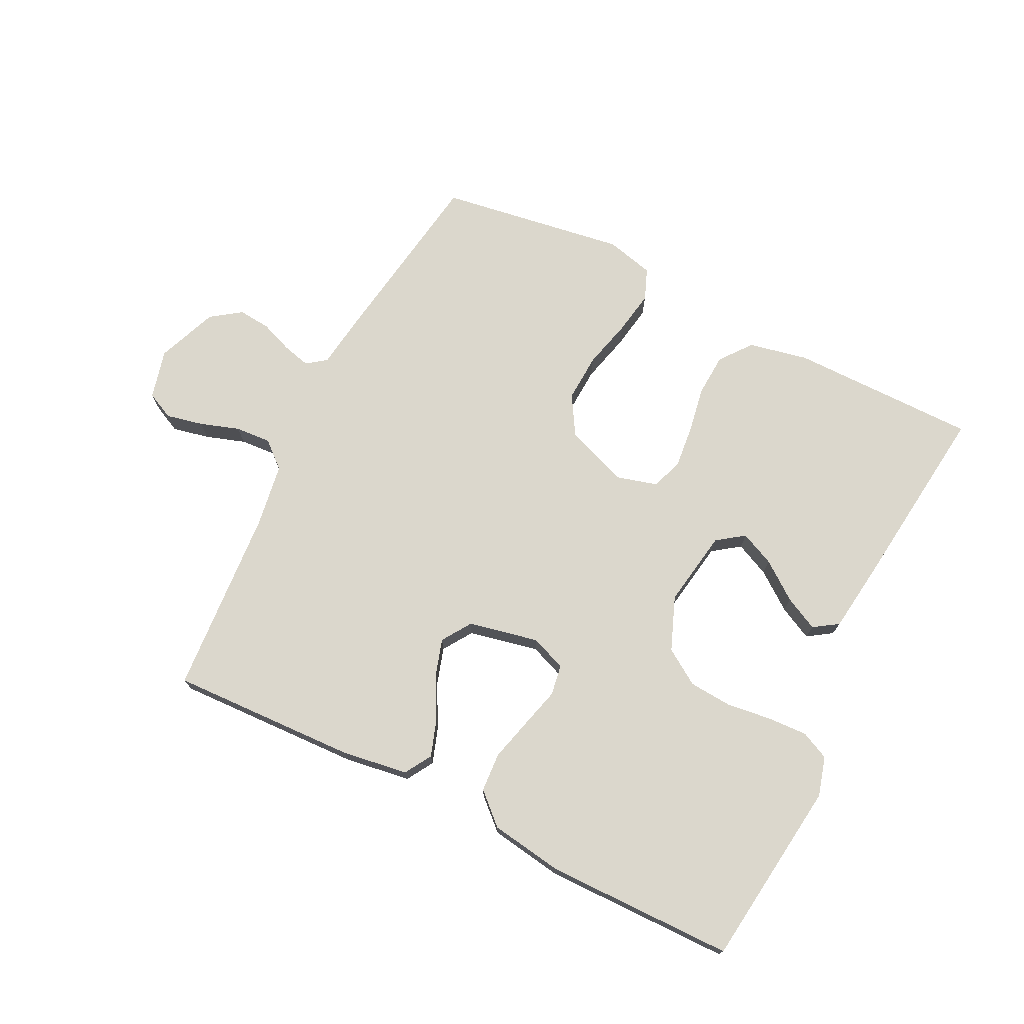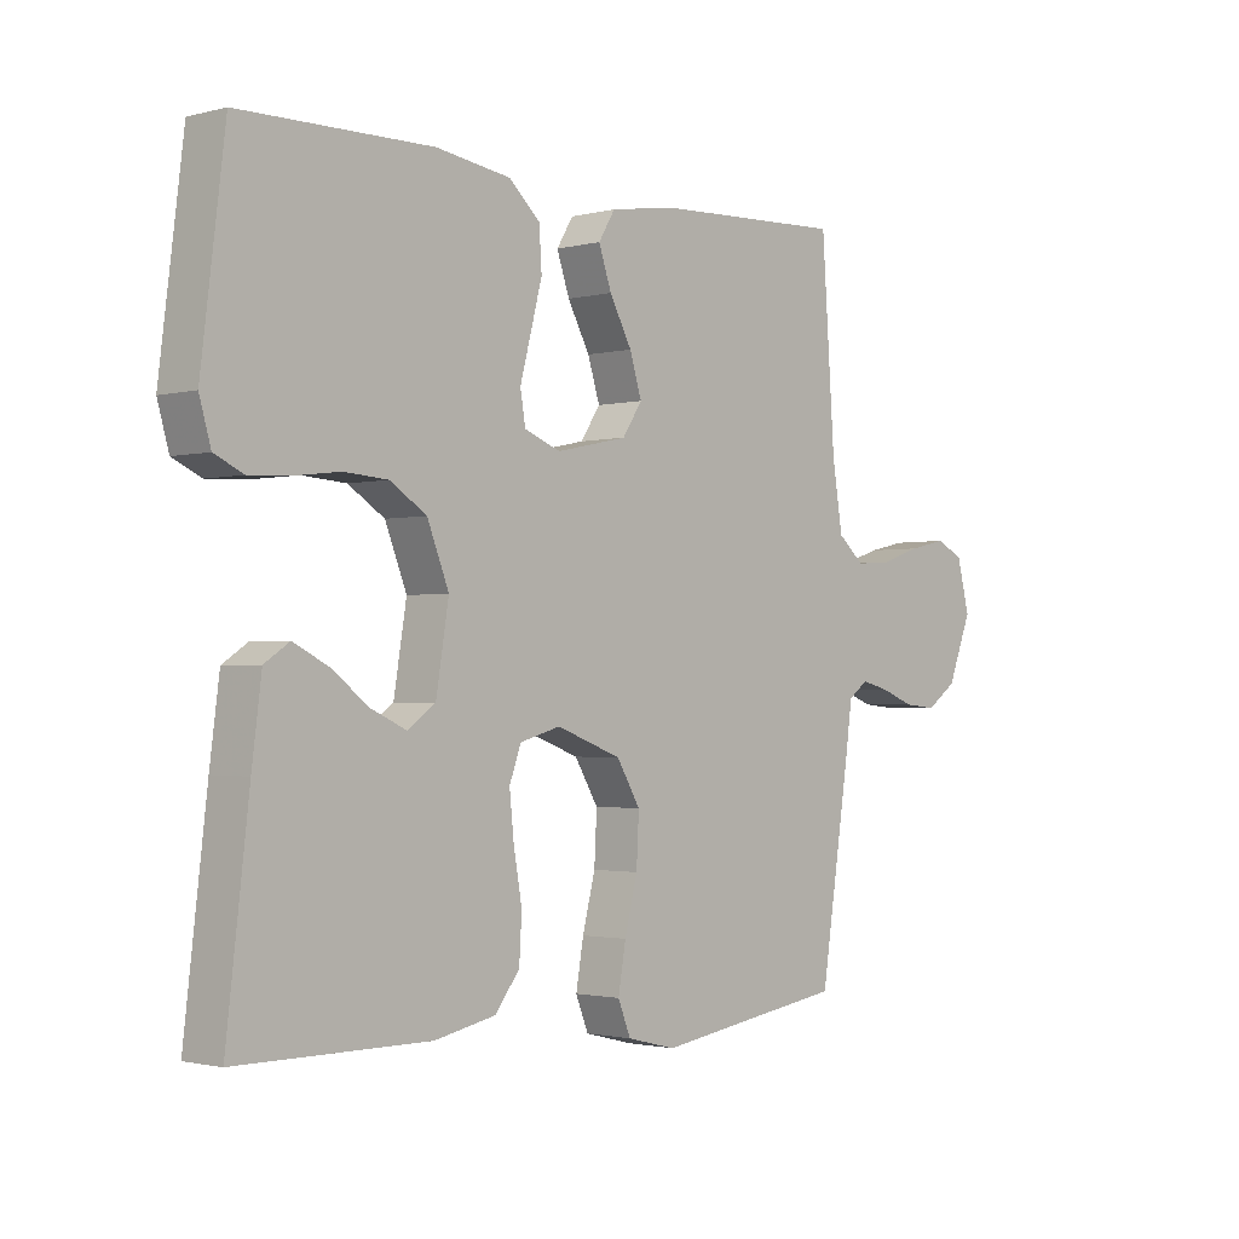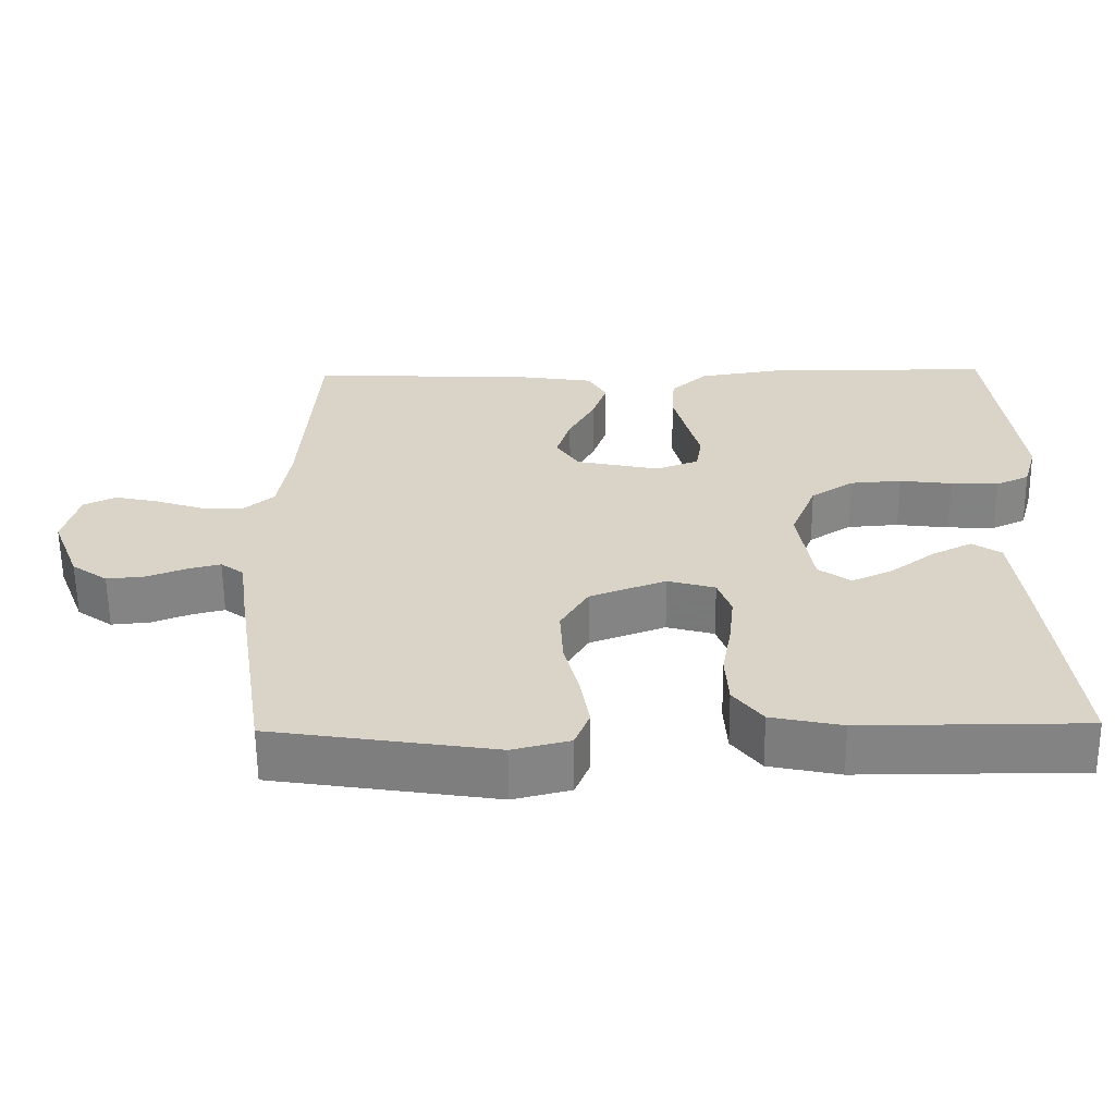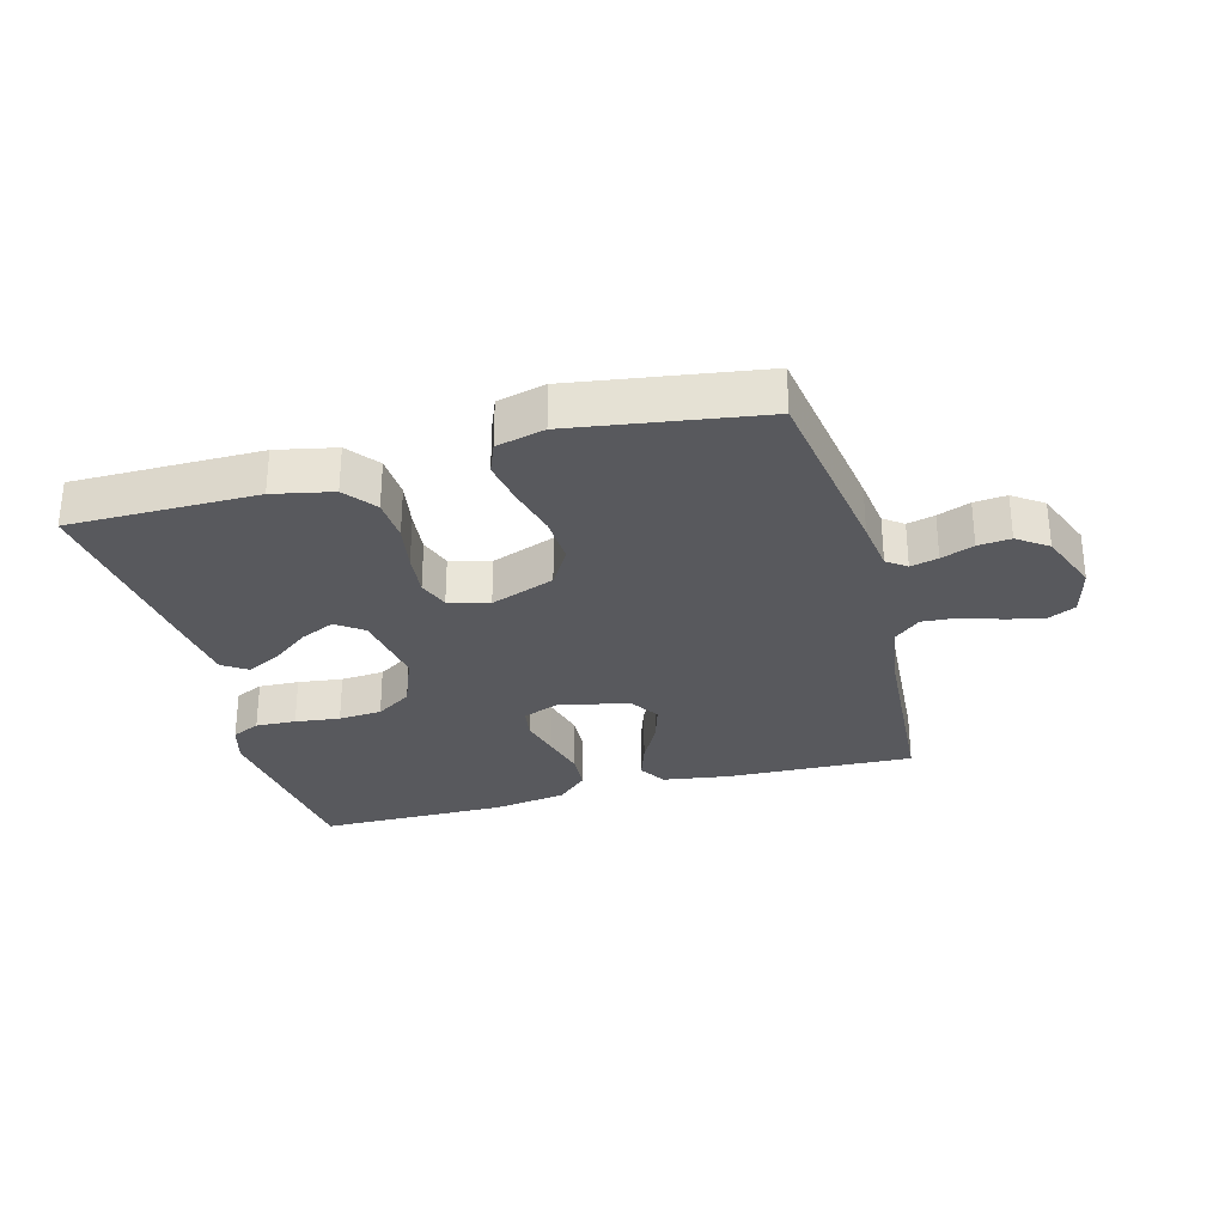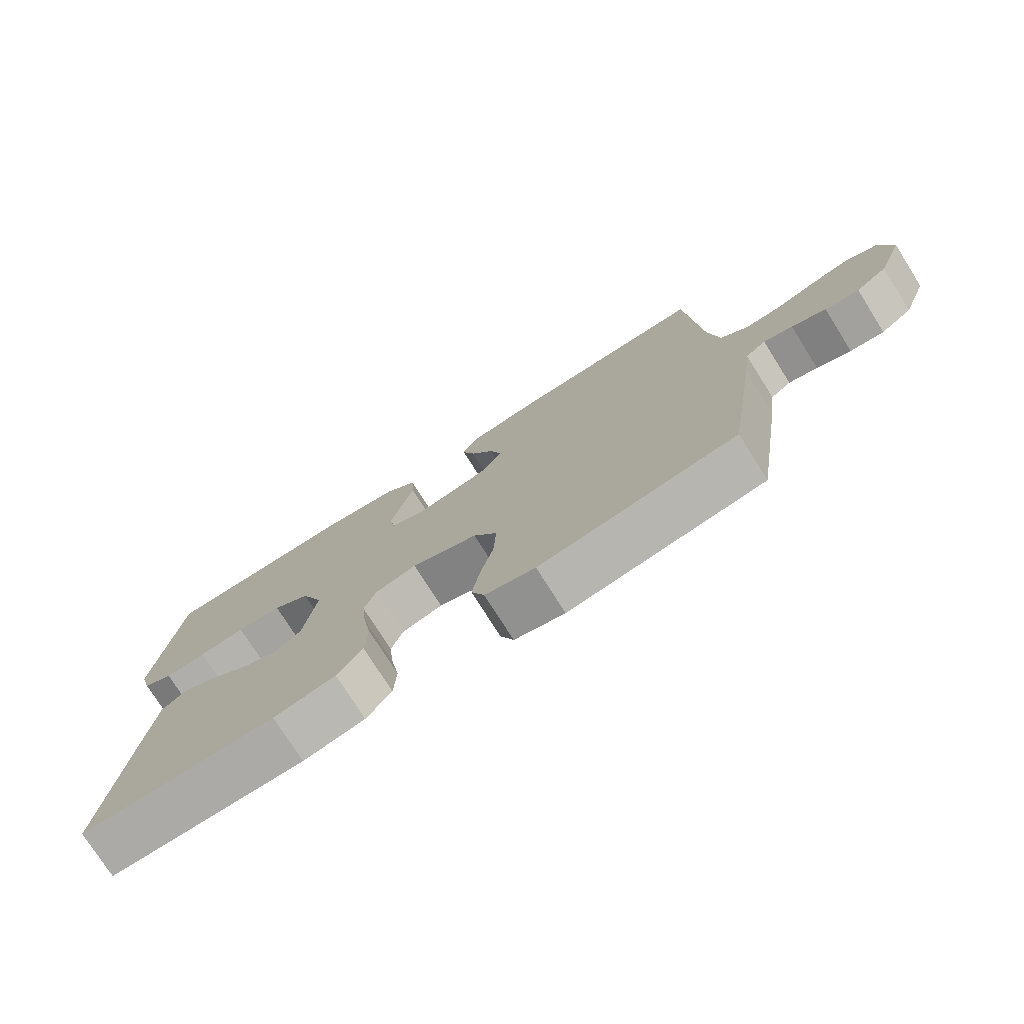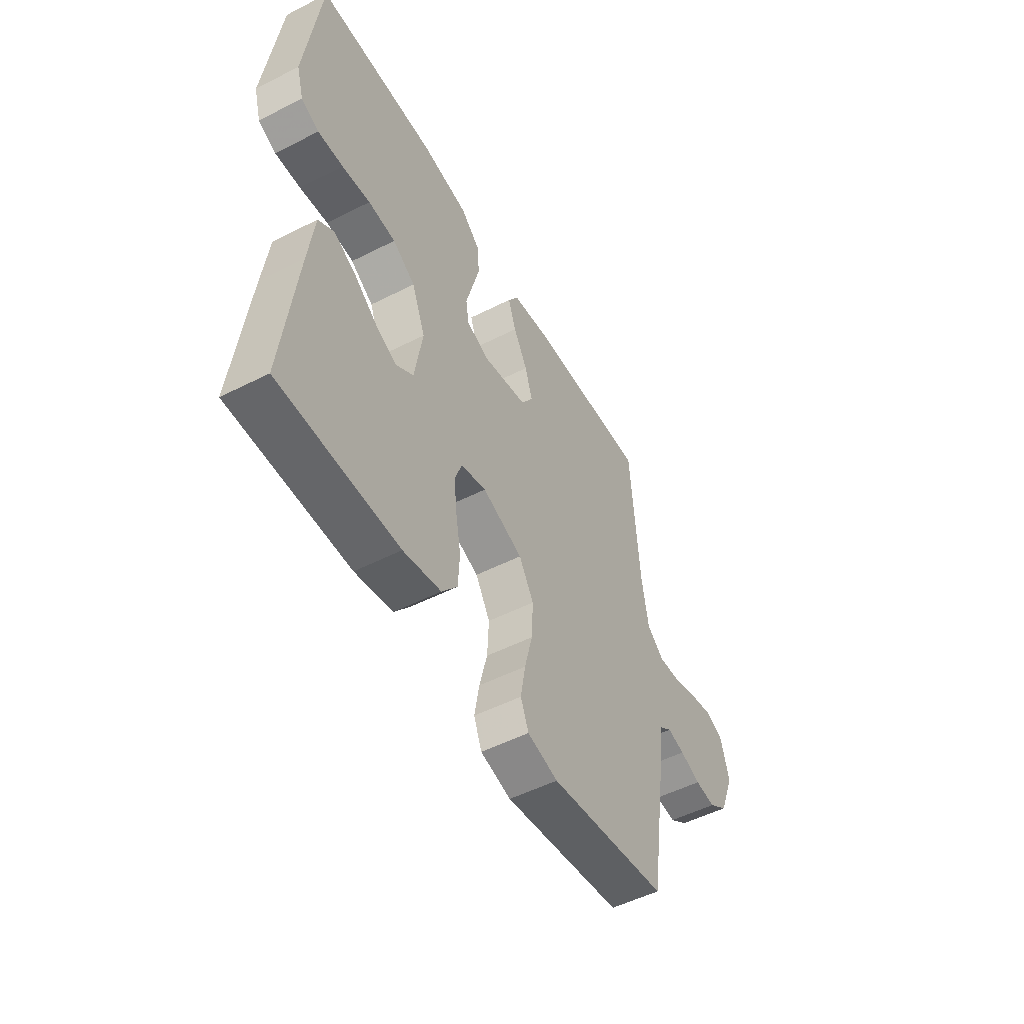
<metadata>
{"format":"obj","ext":"obj","renderer":"f3d","projection":"perspective","resolution":1024,"background":"white","views":[{"elev":73.3,"azim":26.5,"up":"+Y"},{"elev":-1.7,"azim":132.7,"up":"+Z"},{"elev":-61.0,"azim":0.6,"up":"+Z"},{"elev":-30.0,"azim":-164.8,"up":"+Y"},{"elev":-75.9,"azim":-147.7,"up":"+Z"},{"elev":-51.8,"azim":118.8,"up":"+Z"}]}
</metadata>
<code>
v -0.5 0.07 -0.5
v -0.546 0.07 -0.2
v -0.557 0.07 -0.118
v -0.588 0.07 -0.095
v -0.632 0.07 -0.106
v -0.684 0.07 -0.126
v -0.736 0.07 -0.131
v -0.784 0.07 -0.097
v -0.822 0.07 0
v -0.802 0.07 0.079
v -0.758 0.07 0.1
v -0.699 0.07 0.087
v -0.636 0.07 0.066
v -0.579 0.07 0.062
v -0.537 0.07 0.098
v -0.521 0.07 0.2
v -0.5 0.07 0.5
v -0.2 0.07 0.488
v -0.095 0.07 0.472
v -0.069 0.07 0.429
v -0.089 0.07 0.37
v -0.124 0.07 0.305
v -0.143 0.07 0.244
v -0.112 0.07 0.197
v 0 0.07 0.173
v 0.057 0.07 0.195
v 0.065 0.07 0.244
v 0.048 0.07 0.308
v 0.03 0.07 0.377
v 0.034 0.07 0.44
v 0.083 0.07 0.485
v 0.2 0.07 0.503
v 0.5 0.07 0.5
v 0.537 0.07 0.2
v 0.519 0.07 0.137
v 0.474 0.07 0.116
v 0.41 0.07 0.119
v 0.339 0.07 0.128
v 0.27 0.07 0.123
v 0.213 0.07 0.086
v 0.179 0.07 0
v 0.199 0.07 -0.123
v 0.242 0.07 -0.154
v 0.297 0.07 -0.129
v 0.357 0.07 -0.084
v 0.411 0.07 -0.057
v 0.45 0.07 -0.083
v 0.465 0.07 -0.2
v 0.5 0.07 -0.5
v 0.2 0.07 -0.5
v 0.105 0.07 -0.48
v 0.066 0.07 -0.43
v 0.062 0.07 -0.361
v 0.075 0.07 -0.287
v 0.082 0.07 -0.219
v 0.064 0.07 -0.169
v 0 0.07 -0.151
v -0.102 0.07 -0.189
v -0.139 0.07 -0.251
v -0.135 0.07 -0.328
v -0.115 0.07 -0.407
v -0.103 0.07 -0.477
v -0.123 0.07 -0.527
v -0.2 0.07 -0.546
v -0.5 0 -0.5
v -0.546 0 -0.2
v -0.557 0 -0.118
v -0.588 0 -0.095
v -0.632 0 -0.106
v -0.684 0 -0.126
v -0.736 0 -0.131
v -0.784 0 -0.097
v -0.822 0 0
v -0.802 0 0.079
v -0.758 0 0.1
v -0.699 0 0.087
v -0.636 0 0.066
v -0.579 0 0.062
v -0.537 0 0.098
v -0.521 0 0.2
v -0.5 0 0.5
v -0.2 0 0.488
v -0.095 0 0.472
v -0.069 0 0.429
v -0.089 0 0.37
v -0.124 0 0.305
v -0.143 0 0.244
v -0.112 0 0.197
v 0 0 0.173
v 0.057 0 0.195
v 0.065 0 0.244
v 0.048 0 0.308
v 0.03 0 0.377
v 0.034 0 0.44
v 0.083 0 0.485
v 0.2 0 0.503
v 0.5 0 0.5
v 0.537 0 0.2
v 0.519 0 0.137
v 0.474 0 0.116
v 0.41 0 0.119
v 0.339 0 0.128
v 0.27 0 0.123
v 0.213 0 0.086
v 0.179 0 0
v 0.199 0 -0.123
v 0.242 0 -0.154
v 0.297 0 -0.129
v 0.357 0 -0.084
v 0.411 0 -0.057
v 0.45 0 -0.083
v 0.465 0 -0.2
v 0.5 0 -0.5
v 0.2 0 -0.5
v 0.105 0 -0.48
v 0.066 0 -0.43
v 0.062 0 -0.361
v 0.075 0 -0.287
v 0.082 0 -0.219
v 0.064 0 -0.169
v 0 0 -0.151
v -0.102 0 -0.189
v -0.139 0 -0.251
v -0.135 0 -0.328
v -0.115 0 -0.407
v -0.103 0 -0.477
v -0.123 0 -0.527
v -0.2 0 -0.546
f 1 2 3
f 64 1 3
f 63 64 3
f 62 63 3
f 61 62 3
f 60 61 3
f 59 60 3 4
f 58 59 4
f 57 58 4
f 52 53 54
f 51 52 54
f 50 51 54
f 49 50 54
f 48 49 54
f 47 48 54
f 46 47 54
f 44 45 46
f 44 46 54
f 43 44 54
f 42 43 54 55
f 36 37 38
f 35 36 38
f 34 35 38
f 33 34 38
f 32 33 38
f 31 32 38
f 30 31 38
f 29 30 38
f 28 29 38
f 27 28 38
f 26 27 38 39
f 25 26 39 40
f 20 21 22
f 19 20 22
f 18 19 22
f 17 18 22
f 16 17 22
f 15 16 22 23
f 14 15 23 24
f 11 12 13
f 10 11 13
f 9 10 13
f 8 9 13
f 7 8 13
f 6 7 13
f 5 6 13
f 4 5 13 14
f 25 40 41
f 24 25 41
f 14 24 41
f 4 14 41
f 57 4 41
f 56 57 41 42
f 42 55 56
f 67 66 65
f 67 65 128
f 67 128 127
f 67 127 126
f 67 126 125
f 67 125 124
f 68 67 124 123
f 68 123 122
f 68 122 121
f 118 117 116
f 118 116 115
f 118 115 114
f 118 114 113
f 118 113 112
f 118 112 111
f 118 111 110
f 110 109 108
f 118 110 108
f 118 108 107
f 119 118 107 106
f 102 101 100
f 102 100 99
f 102 99 98
f 102 98 97
f 102 97 96
f 102 96 95
f 102 95 94
f 102 94 93
f 102 93 92
f 102 92 91
f 103 102 91 90
f 104 103 90 89
f 86 85 84
f 86 84 83
f 86 83 82
f 86 82 81
f 86 81 80
f 87 86 80 79
f 88 87 79 78
f 77 76 75
f 77 75 74
f 77 74 73
f 77 73 72
f 77 72 71
f 77 71 70
f 77 70 69
f 78 77 69 68
f 105 104 89
f 105 89 88
f 105 88 78
f 105 78 68
f 105 68 121
f 106 105 121 120
f 120 119 106
f 1 65 66 2
f 2 66 67 3
f 3 67 68 4
f 4 68 69 5
f 5 69 70 6
f 6 70 71 7
f 7 71 72 8
f 8 72 73 9
f 9 73 74 10
f 10 74 75 11
f 11 75 76 12
f 12 76 77 13
f 13 77 78 14
f 14 78 79 15
f 15 79 80 16
f 16 80 81 17
f 17 81 82 18
f 18 82 83 19
f 19 83 84 20
f 20 84 85 21
f 21 85 86 22
f 22 86 87 23
f 23 87 88 24
f 24 88 89 25
f 25 89 90 26
f 26 90 91 27
f 27 91 92 28
f 28 92 93 29
f 29 93 94 30
f 30 94 95 31
f 31 95 96 32
f 32 96 97 33
f 33 97 98 34
f 34 98 99 35
f 35 99 100 36
f 36 100 101 37
f 37 101 102 38
f 38 102 103 39
f 39 103 104 40
f 40 104 105 41
f 41 105 106 42
f 42 106 107 43
f 43 107 108 44
f 44 108 109 45
f 45 109 110 46
f 46 110 111 47
f 47 111 112 48
f 48 112 113 49
f 49 113 114 50
f 50 114 115 51
f 51 115 116 52
f 52 116 117 53
f 53 117 118 54
f 54 118 119 55
f 55 119 120 56
f 56 120 121 57
f 57 121 122 58
f 58 122 123 59
f 59 123 124 60
f 60 124 125 61
f 61 125 126 62
f 62 126 127 63
f 63 127 128 64
f 64 128 65 1

</code>
